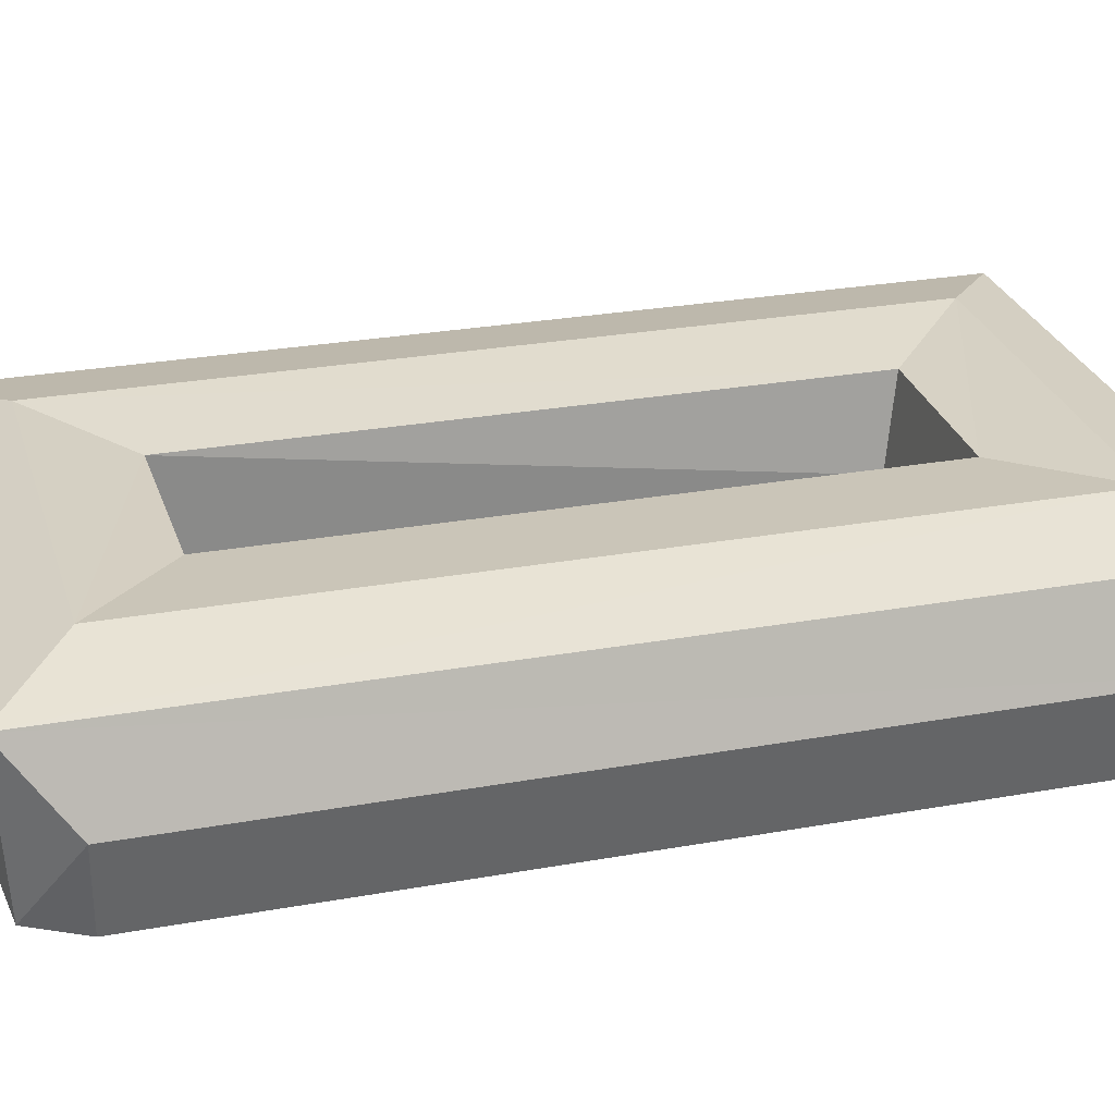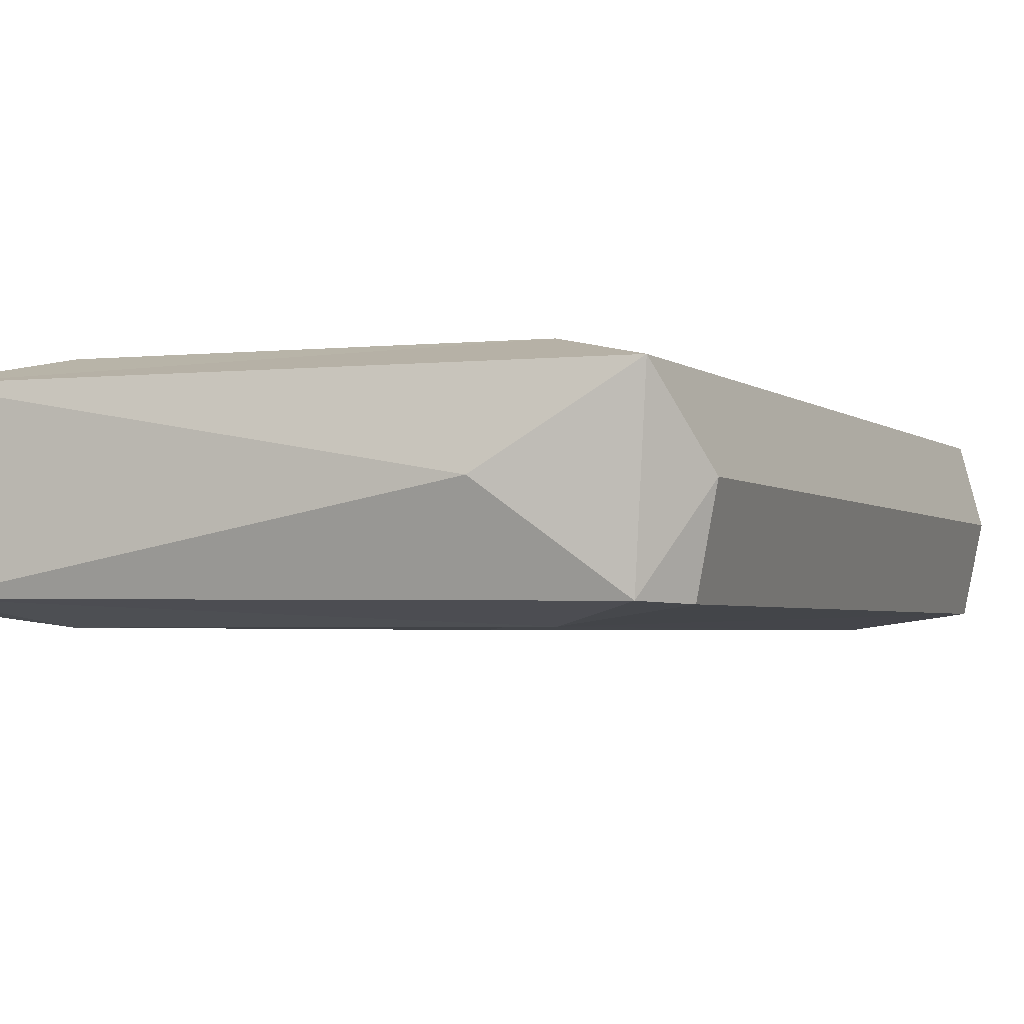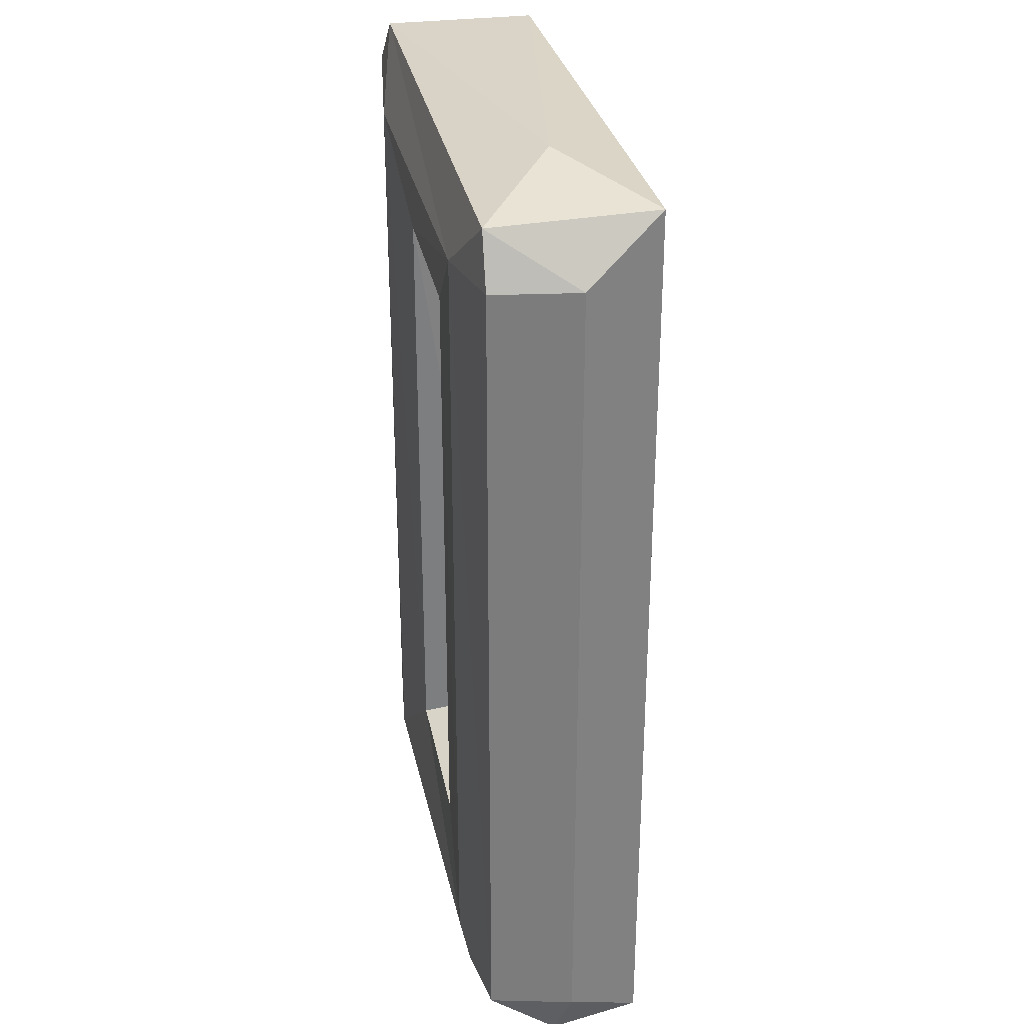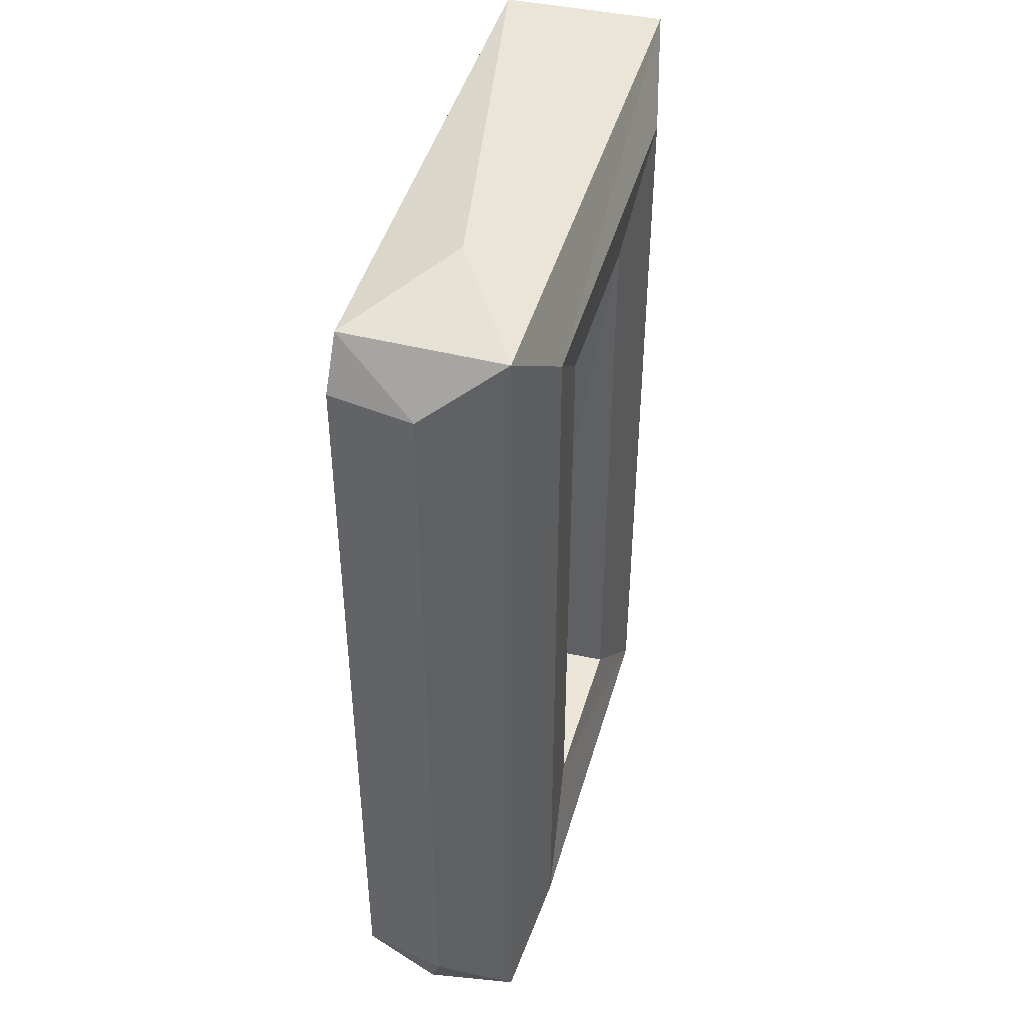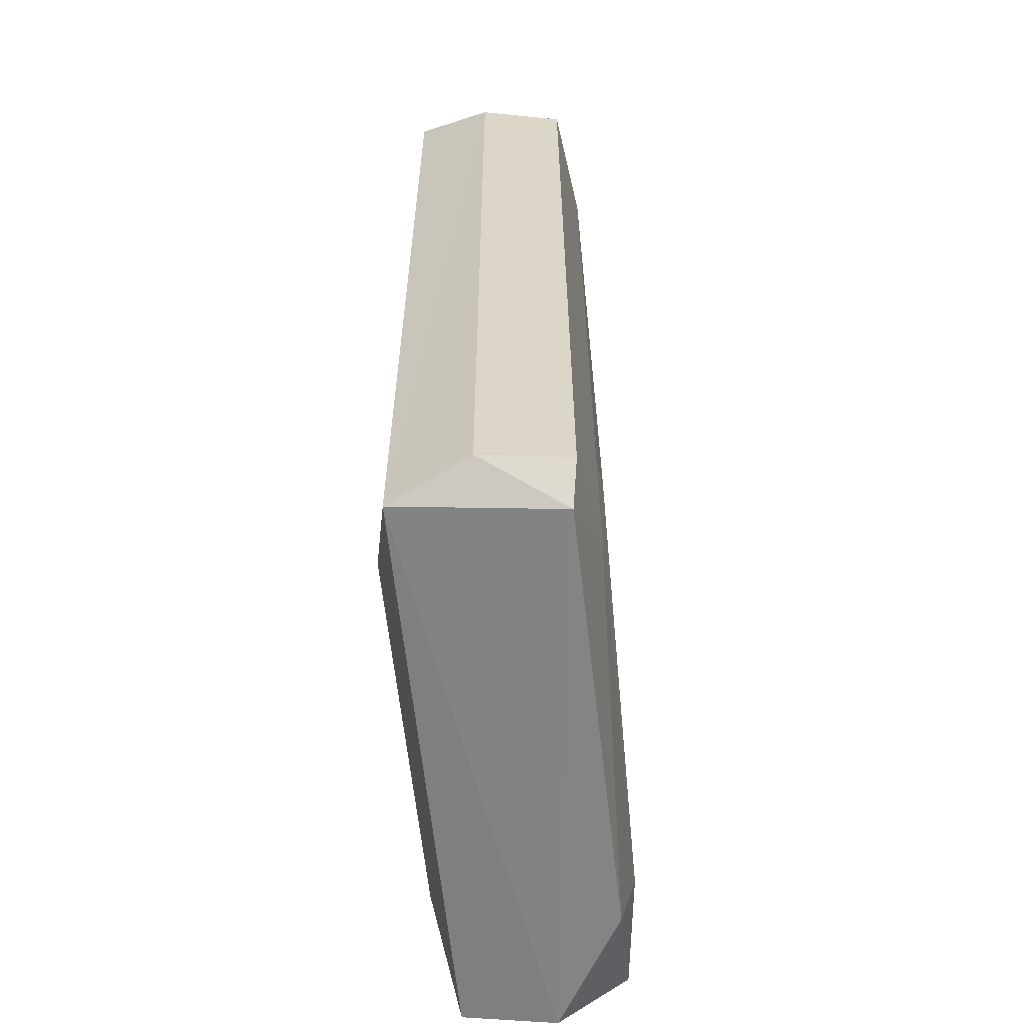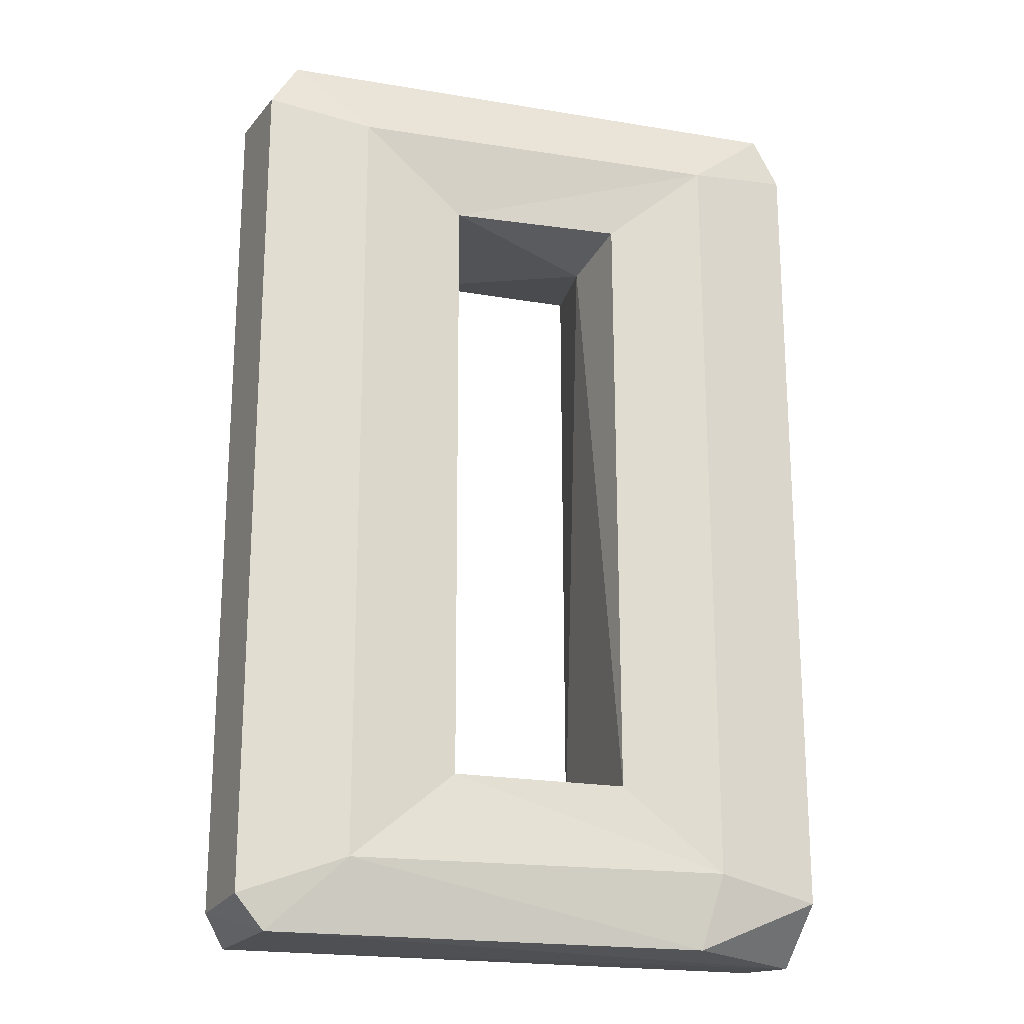
<metadata>
{"format":"obj","ext":"obj","renderer":"f3d","projection":"perspective","resolution":1024,"background":"white","views":[{"elev":27.5,"azim":-105.5,"up":"+Z"},{"elev":-2.7,"azim":-158.1,"up":"+Z"},{"elev":31.2,"azim":-101.8,"up":"+Y"},{"elev":45.0,"azim":-74.4,"up":"+Y"},{"elev":-60.5,"azim":95.9,"up":"+Y"},{"elev":-20.4,"azim":164.5,"up":"+Y"}]}
</metadata>
<code>
v 15.24 -27.33 -4.499
v -16.89 -24.46 -4.822
v -4.858 -17.9 4.937
v -5.145 17.62 -5.197
v 15.32 26.71 -4.499
v -16.1 26.59 4.45
v -16.88 23.15 -4.839
v -4.789 17.26 4.937
v 16.91 -25.39 -4.861
v 4.904 -17.95 5.017
v -16.15 -27.24 4.45
v 17.84 24.32 0.02949
v 10.84 22.59 5.692
v 10.89 22.6 -5.687
v 4.056 -17.13 -0.00252
v -17.84 -24.68 0.03334
v -10.94 -23.09 5.689
v -11.04 -23.14 -5.692
v 4.957 17.48 5.017
v -17.83 23.24 0.01705
v 17.83 -25.79 0.01377
v -10.89 22.45 5.682
v 10.79 -23.24 5.686
v -10.98 22.49 -5.68
v 4.829 17.58 -5.023
v -4.164 16.58 -0.8077
v -9.241 27.68 0.0428
v -5.225 -18.28 -5.197
v 4.736 -18.1 -5.023
v -15.42 26.08 -4.733
v 16.2 26.36 4.494
v -16.72 -27.68 -0.8099
v 16.16 -27.06 4.494
v 16.92 24.06 -4.839
v -9.95 -27.42 -4.832
v 10.83 -23.25 -5.682
f 2 18 35
f 1 36 9
f 30 24 7
f 11 33 17
f 19 22 8
f 2 35 32
f 11 32 33
f 3 15 28
f 6 31 27
f 28 29 18
f 3 23 10
f 5 24 30
f 6 27 30
f 4 25 26
f 7 24 2
f 8 17 3
f 9 36 34
f 10 13 19
f 11 16 32
f 32 16 2
f 3 26 8
f 26 28 4
f 3 28 26
f 34 12 9
f 33 12 31
f 12 21 9
f 33 21 12
f 23 13 10
f 13 33 31
f 23 33 13
f 25 14 29
f 14 36 29
f 34 36 14
f 15 25 29
f 19 15 10
f 15 19 25
f 31 34 5
f 31 12 34
f 34 14 5
f 2 16 7
f 6 16 11
f 16 20 7
f 6 20 16
f 22 17 8
f 17 6 11
f 22 6 17
f 18 4 28
f 18 24 4
f 2 24 18
f 26 19 8
f 26 25 19
f 30 27 5
f 32 1 33
f 32 35 1
f 35 36 1
f 36 18 29
f 35 18 36
f 30 20 6
f 30 7 20
f 27 31 5
f 1 21 33
f 1 9 21
f 28 15 29
f 10 15 3
f 13 22 19
f 22 31 6
f 13 31 22
f 17 23 3
f 17 33 23
f 24 25 4
f 24 14 25
f 5 14 24

</code>
